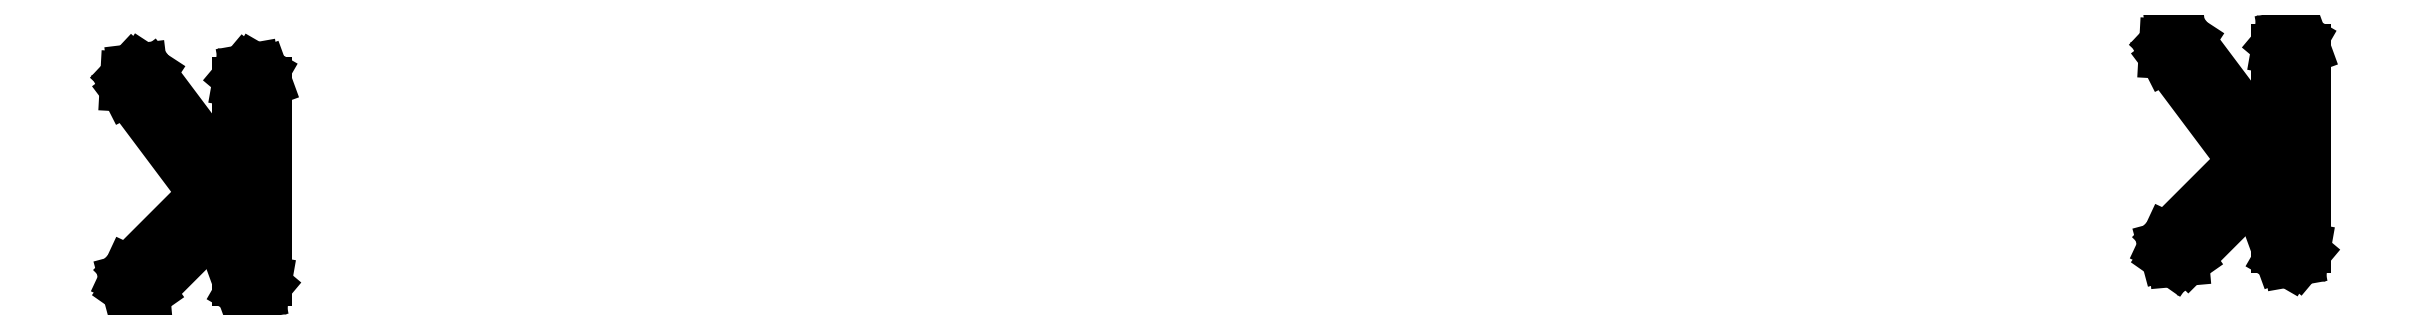
<metadata>
{"format":"dxf","ext":"dxf","renderer":"ezdxf+matplotlib","layout":"modelspace","background":"white","min_lineweight":24,"dpi":150}
</metadata>
<code>
0
SECTION
2
ENTITIES
0
LINE
8
BLACK
10
-0.3125
20
-0.2683
11
-0.3119
21
-0.2702
0
LINE
8
BLACK
10
-0.3119
20
-0.2702
11
-0.3119
21
-0.3096
0
LINE
8
BLACK
10
-0.3119
20
-0.3096
11
-0.312
21
-0.3106
0
LINE
8
BLACK
10
-0.312
20
-0.3106
11
-0.3133
21
-0.3121
0
LINE
8
BLACK
10
-0.3133
20
-0.3121
11
-0.3153
21
-0.3125
0
LINE
8
BLACK
10
-0.3153
20
-0.3125
11
-0.3171
21
-0.3115
0
LINE
8
BLACK
10
-0.3171
20
-0.3115
11
-0.3178
21
-0.3096
0
LINE
8
BLACK
10
-0.3178
20
-0.3096
11
-0.3178
21
-0.2942
0
LINE
8
BLACK
10
-0.3178
20
-0.2942
11
-0.3352
21
-0.3116
0
LINE
8
BLACK
10
-0.3352
20
-0.3116
11
-0.3361
21
-0.3122
0
LINE
8
BLACK
10
-0.3361
20
-0.3122
11
-0.3381
21
-0.3124
0
LINE
8
BLACK
10
-0.3381
20
-0.3124
11
-0.3397
21
-0.3113
0
LINE
8
BLACK
10
-0.3397
20
-0.3113
11
-0.3402
21
-0.3093
0
LINE
8
BLACK
10
-0.3402
20
-0.3093
11
-0.3394
21
-0.3075
0
LINE
8
BLACK
10
-0.3394
20
-0.3075
11
-0.3243
21
-0.2924
0
LINE
8
BLACK
10
-0.3243
20
-0.2924
11
-0.3397
21
-0.272
0
LINE
8
BLACK
10
-0.3397
20
-0.272
11
-0.3401
21
-0.271
0
LINE
8
BLACK
10
-0.3401
20
-0.271
11
-0.34
21
-0.269
0
LINE
8
BLACK
10
-0.34
20
-0.269
11
-0.3386
21
-0.2676
0
LINE
8
BLACK
10
-0.3386
20
-0.2676
11
-0.3366
21
-0.2673
0
LINE
8
BLACK
10
-0.3366
20
-0.2673
11
-0.3349
21
-0.2684
0
LINE
8
BLACK
10
-0.3349
20
-0.2684
11
-0.3201
21
-0.2882
0
LINE
8
BLACK
10
-0.3201
20
-0.2882
11
-0.3178
21
-0.2858
0
LINE
8
BLACK
10
-0.3178
20
-0.2858
11
-0.3178
21
-0.2702
0
LINE
8
BLACK
10
-0.3178
20
-0.2702
11
-0.3176
21
-0.2692
0
LINE
8
BLACK
10
-0.3176
20
-0.2692
11
-0.3163
21
-0.2676
0
LINE
8
BLACK
10
-0.3163
20
-0.2676
11
-0.3143
21
-0.2673
0
LINE
8
BLACK
10
-0.3143
20
-0.2673
11
-0.3125
21
-0.2683
0
LINE
8
BLACK
10
0.09257
20
-0.2618
11
0.09326
21
-0.2637
0
LINE
8
BLACK
10
0.09326
20
-0.2637
11
0.09326
21
-0.303
0
LINE
8
BLACK
10
0.09326
20
-0.303
11
0.09309
21
-0.304
0
LINE
8
BLACK
10
0.09309
20
-0.304
11
0.09179
21
-0.3056
0
LINE
8
BLACK
10
0.09179
20
-0.3056
11
0.0898
21
-0.3059
0
LINE
8
BLACK
10
0.0898
20
-0.3059
11
0.08805
21
-0.3049
0
LINE
8
BLACK
10
0.08805
20
-0.3049
11
0.08736
21
-0.303
0
LINE
8
BLACK
10
0.08736
20
-0.303
11
0.08736
21
-0.2877
0
LINE
8
BLACK
10
0.08736
20
-0.2877
11
0.0699
21
-0.3051
0
LINE
8
BLACK
10
0.0699
20
-0.3051
11
0.06906
21
-0.3057
0
LINE
8
BLACK
10
0.06906
20
-0.3057
11
0.06705
21
-0.3059
0
LINE
8
BLACK
10
0.06705
20
-0.3059
11
0.0654
21
-0.3047
0
LINE
8
BLACK
10
0.0654
20
-0.3047
11
0.06487
21
-0.3028
0
LINE
8
BLACK
10
0.06487
20
-0.3028
11
0.06573
21
-0.3009
0
LINE
8
BLACK
10
0.06573
20
-0.3009
11
0.08079
21
-0.2859
0
LINE
8
BLACK
10
0.08079
20
-0.2859
11
0.06545
21
-0.2654
0
LINE
8
BLACK
10
0.06545
20
-0.2654
11
0.06499
21
-0.2645
0
LINE
8
BLACK
10
0.06499
20
-0.2645
11
0.0651
21
-0.2625
0
LINE
8
BLACK
10
0.0651
20
-0.2625
11
0.06648
21
-0.261
0
LINE
8
BLACK
10
0.06648
20
-0.261
11
0.06848
21
-0.2608
0
LINE
8
BLACK
10
0.06848
20
-0.2608
11
0.07018
21
-0.2619
0
LINE
8
BLACK
10
0.07018
20
-0.2619
11
0.08501
21
-0.2817
0
LINE
8
BLACK
10
0.08501
20
-0.2817
11
0.08736
21
-0.2793
0
LINE
8
BLACK
10
0.08736
20
-0.2793
11
0.08736
21
-0.2637
0
LINE
8
BLACK
10
0.08736
20
-0.2637
11
0.08754
21
-0.2626
0
LINE
8
BLACK
10
0.08754
20
-0.2626
11
0.08883
21
-0.2611
0
LINE
8
BLACK
10
0.08883
20
-0.2611
11
0.09082
21
-0.2607
0
LINE
8
BLACK
10
0.09082
20
-0.2607
11
0.09257
21
-0.2618
0
ENDSEC
0
EOF

</code>
